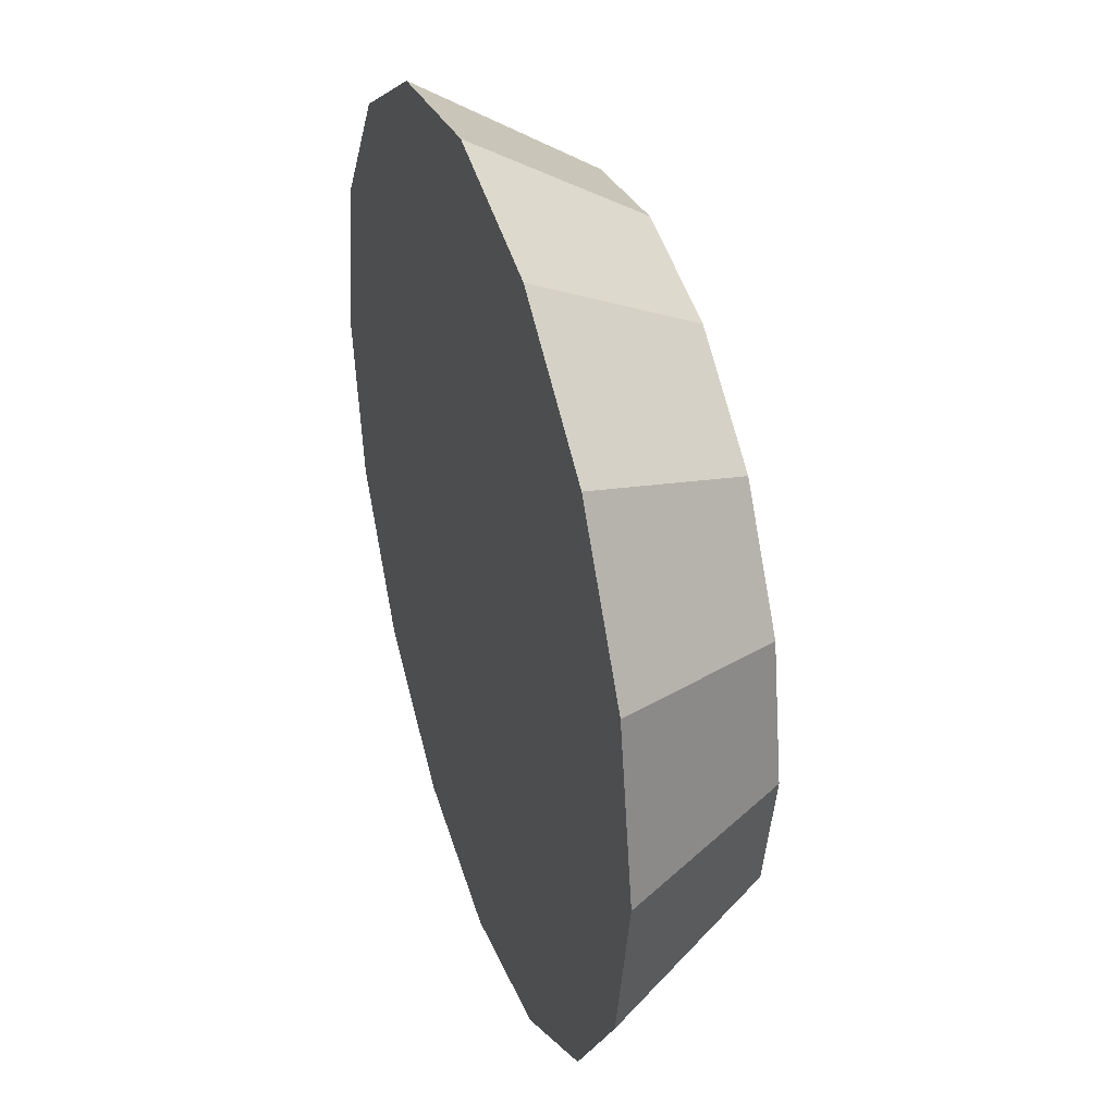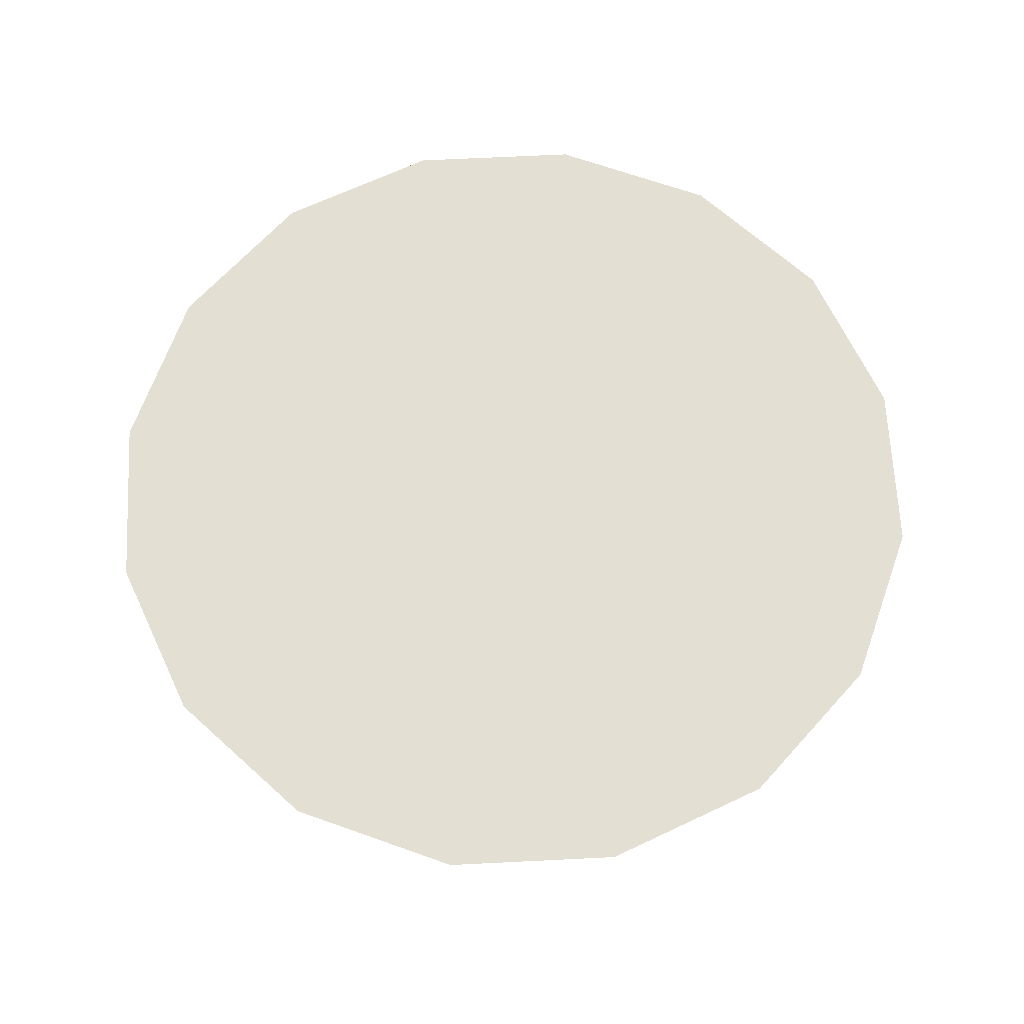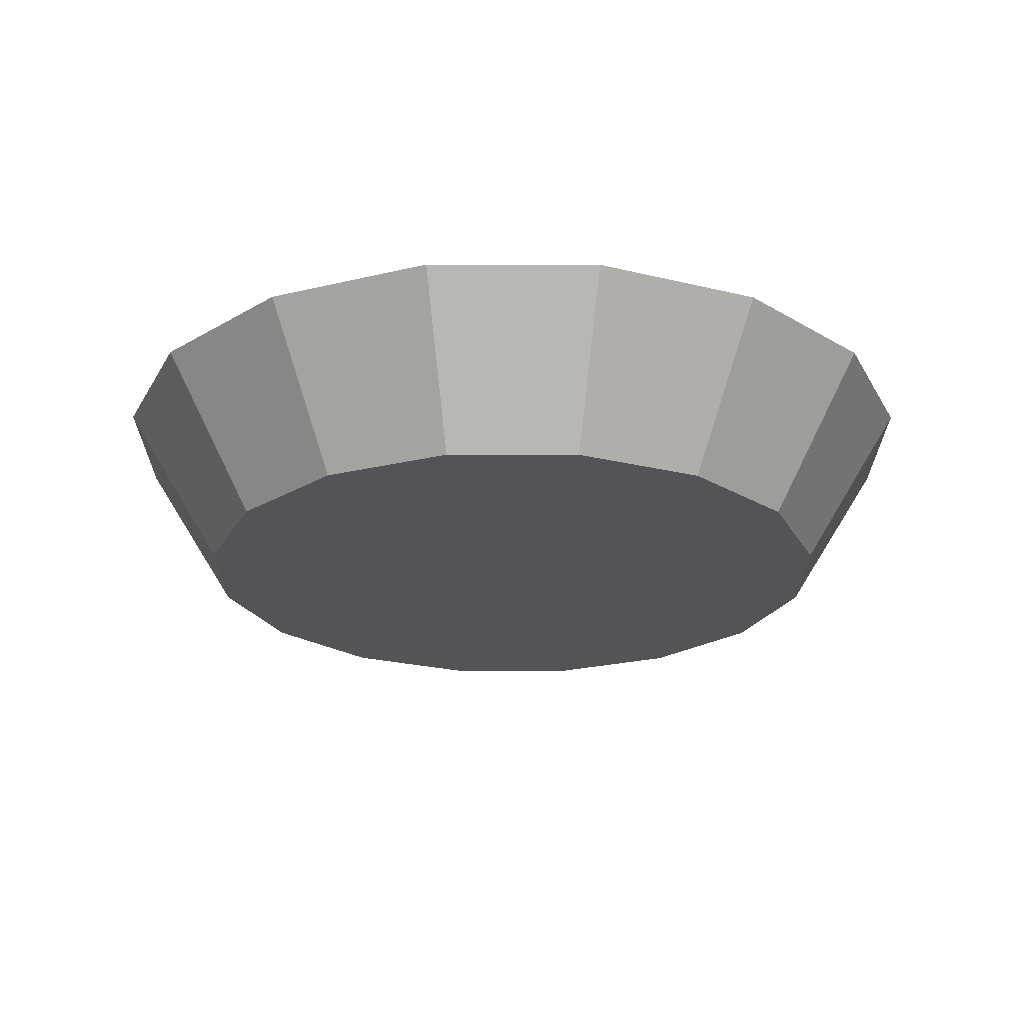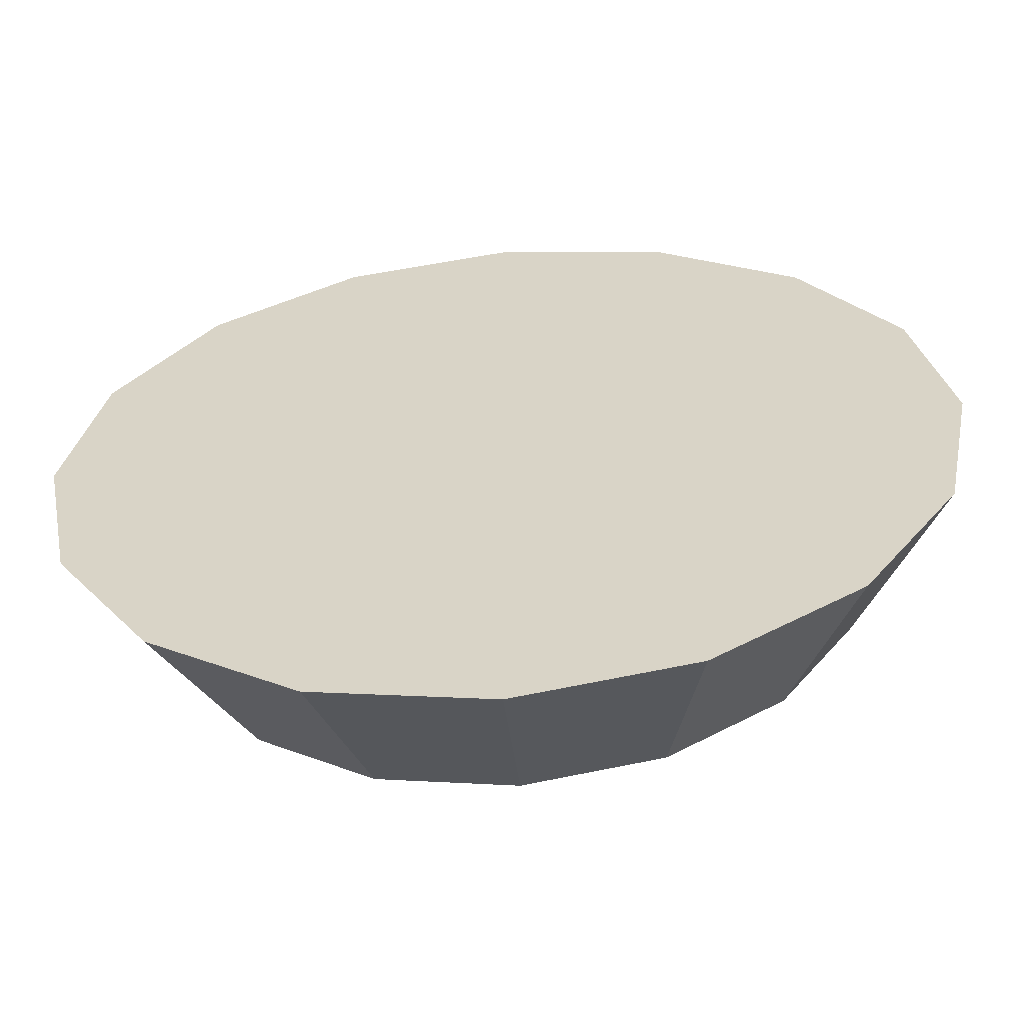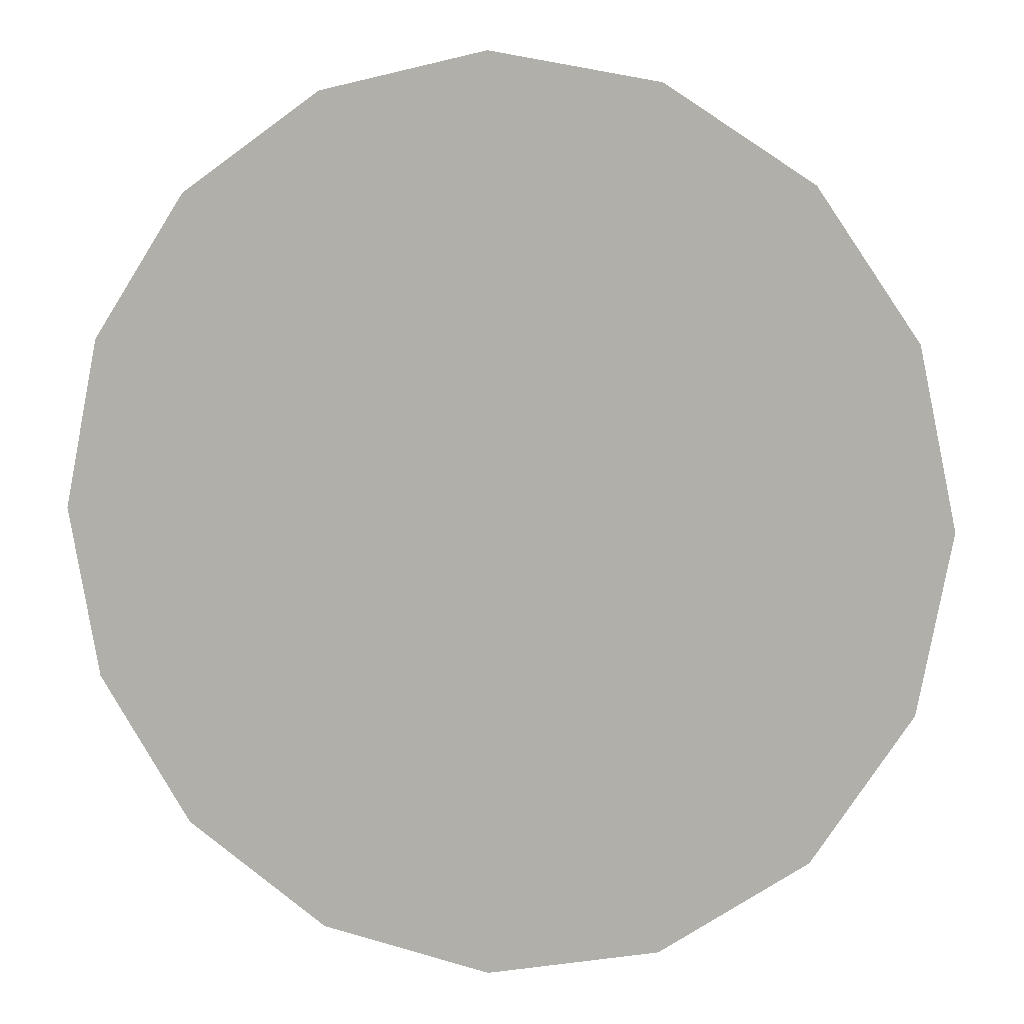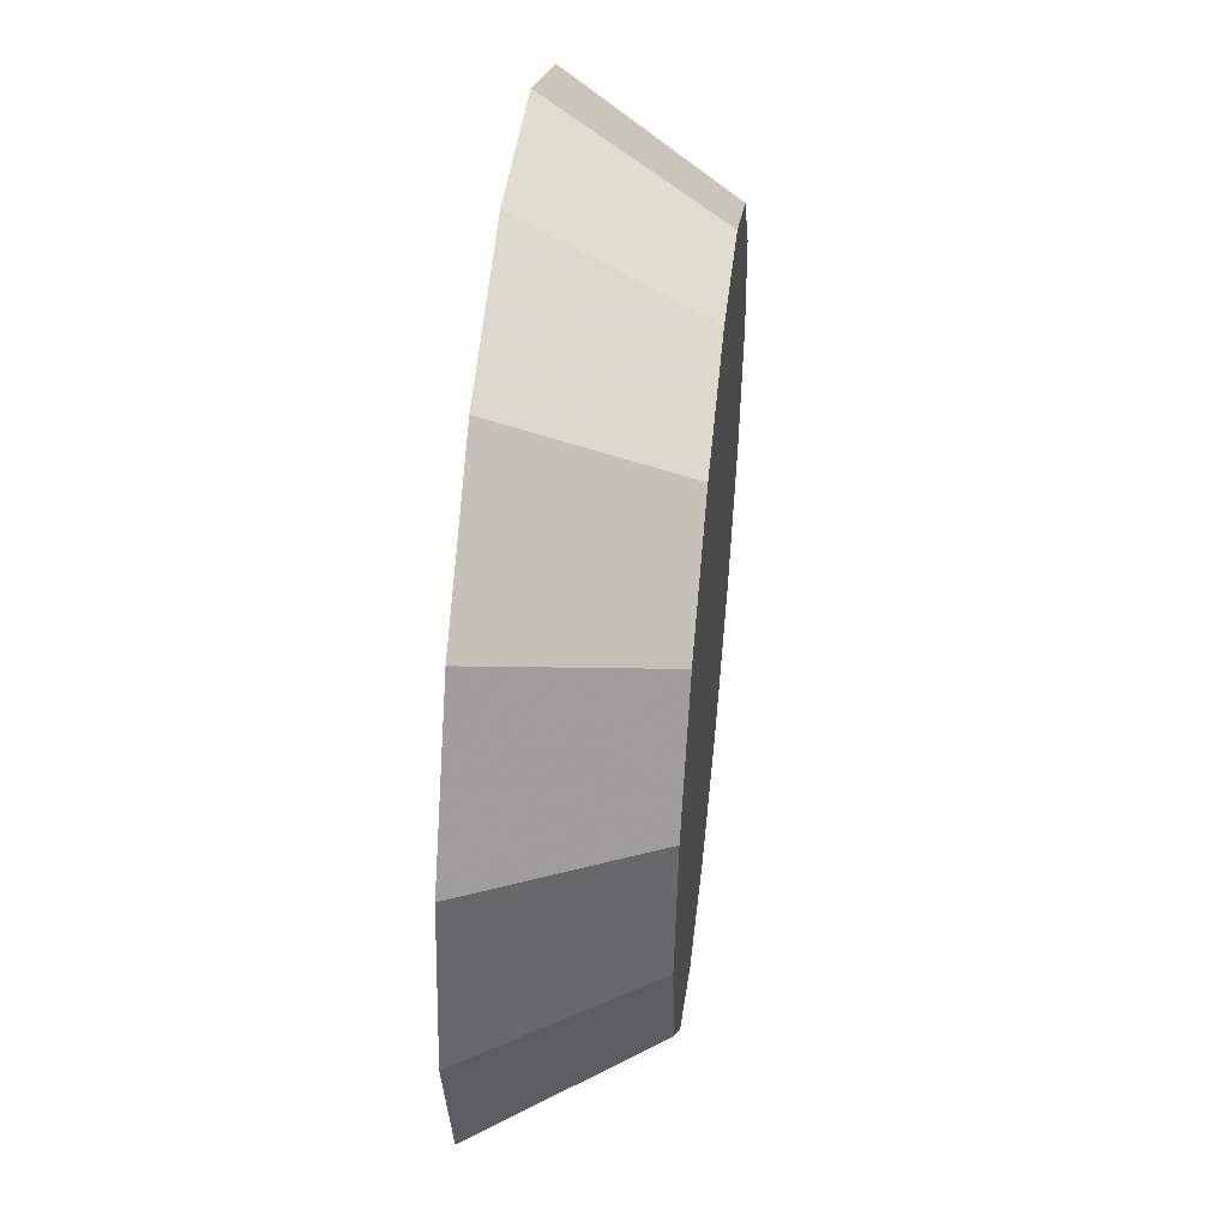
<metadata>
{"format":"obj","ext":"obj","renderer":"f3d","projection":"perspective","resolution":1024,"background":"white","views":[{"elev":37.9,"azim":72.3,"up":"+Y"},{"elev":66.9,"azim":120.9,"up":"+Z"},{"elev":-23.2,"azim":78.6,"up":"+Z"},{"elev":-59.8,"azim":5.2,"up":"+Y"},{"elev":5.3,"azim":16.6,"up":"+Y"},{"elev":50.6,"azim":96.1,"up":"+Y"}]}
</metadata>
<code>
v 2.057 3.823 -0.6183
v 2.051 3.856 -0.6183
v 2.032 3.883 -0.6183
v 2.005 3.901 -0.6183
v 1.973 3.908 -0.6183
v 1.94 3.901 -0.6183
v 1.913 3.883 -0.6183
v 1.895 3.856 -0.6183
v 1.888 3.823 -0.6183
v 1.895 3.791 -0.6183
v 1.913 3.764 -0.6183
v 1.94 3.746 -0.6183
v 1.973 3.739 -0.6183
v 2.005 3.746 -0.6183
v 2.032 3.764 -0.6183
v 2.051 3.791 -0.6183
v 1.973 3.823 -0.6183
v 1.973 3.823 -0.6183
v 1.973 3.823 -0.6183
v 1.973 3.823 -0.6183
v 1.973 3.823 -0.6183
v 1.973 3.823 -0.6183
v 1.973 3.823 -0.6183
v 1.973 3.823 -0.6183
v 1.973 3.823 -0.6183
v 1.973 3.823 -0.6183
v 1.973 3.823 -0.6183
v 1.973 3.823 -0.6183
v 1.973 3.823 -0.6183
v 1.973 3.823 -0.6183
v 1.973 3.823 -0.6183
v 1.973 3.823 -0.6183
v 2.082 3.823 -0.5783
v 2.073 3.865 -0.5783
v 2.05 3.901 -0.5783
v 2.014 3.924 -0.5783
v 1.973 3.933 -0.5783
v 1.931 3.924 -0.5783
v 1.895 3.901 -0.5783
v 1.872 3.865 -0.5783
v 1.864 3.823 -0.5783
v 1.872 3.782 -0.5783
v 1.895 3.746 -0.5783
v 1.931 3.723 -0.5783
v 1.973 3.714 -0.5783
v 2.014 3.723 -0.5783
v 2.05 3.746 -0.5783
v 2.073 3.782 -0.5783
v 1.973 3.823 -0.5783
v 1.973 3.823 -0.5783
v 1.973 3.823 -0.5783
v 1.973 3.823 -0.5783
v 1.973 3.823 -0.5783
v 1.973 3.823 -0.5783
v 1.973 3.823 -0.5783
v 1.973 3.823 -0.5783
v 1.973 3.823 -0.5783
v 1.973 3.823 -0.5783
v 1.973 3.823 -0.5783
v 1.973 3.823 -0.5783
v 1.973 3.823 -0.5783
v 1.973 3.823 -0.5783
v 1.973 3.823 -0.5783
v 1.973 3.823 -0.5783
f 33 34 49
f 49 34 50
f 34 35 50
f 50 35 51
f 35 36 51
f 51 36 52
f 36 37 52
f 52 37 53
f 37 38 53
f 53 38 54
f 38 39 54
f 54 39 55
f 39 40 55
f 55 40 56
f 40 41 56
f 56 41 57
f 41 42 57
f 57 42 58
f 42 43 58
f 58 43 59
f 43 44 59
f 59 44 60
f 44 45 60
f 60 45 61
f 45 46 61
f 61 46 62
f 46 47 62
f 62 47 63
f 47 48 63
f 63 48 64
f 48 33 64
f 64 33 49
f 2 1 17
f 2 17 18
f 3 2 18
f 3 18 19
f 4 3 19
f 4 19 20
f 5 4 20
f 5 20 21
f 6 5 21
f 6 21 22
f 7 6 22
f 7 22 23
f 8 7 23
f 8 23 24
f 9 8 24
f 9 24 25
f 10 9 25
f 10 25 26
f 11 10 26
f 11 26 27
f 12 11 27
f 12 27 28
f 13 12 28
f 13 28 29
f 14 13 29
f 14 29 30
f 15 14 30
f 15 30 31
f 16 15 31
f 16 31 32
f 1 16 32
f 1 32 17
f 49 50 17
f 17 50 18
f 50 51 18
f 18 51 19
f 51 52 19
f 19 52 20
f 52 53 20
f 20 53 21
f 53 54 21
f 21 54 22
f 54 55 22
f 22 55 23
f 55 56 23
f 23 56 24
f 56 57 24
f 24 57 25
f 57 58 25
f 25 58 26
f 58 59 26
f 26 59 27
f 59 60 27
f 27 60 28
f 60 61 28
f 28 61 29
f 61 62 29
f 29 62 30
f 62 63 30
f 30 63 31
f 63 64 31
f 31 64 32
f 64 49 32
f 32 49 17
f 1 2 33
f 33 2 34
f 2 3 34
f 34 3 35
f 3 4 35
f 35 4 36
f 4 5 36
f 36 5 37
f 5 6 37
f 37 6 38
f 6 7 38
f 38 7 39
f 7 8 39
f 39 8 40
f 8 9 40
f 40 9 41
f 9 10 41
f 41 10 42
f 10 11 42
f 42 11 43
f 11 12 43
f 43 12 44
f 12 13 44
f 44 13 45
f 13 14 45
f 45 14 46
f 14 15 46
f 46 15 47
f 15 16 47
f 47 16 48
f 16 1 48
f 48 1 33

</code>
